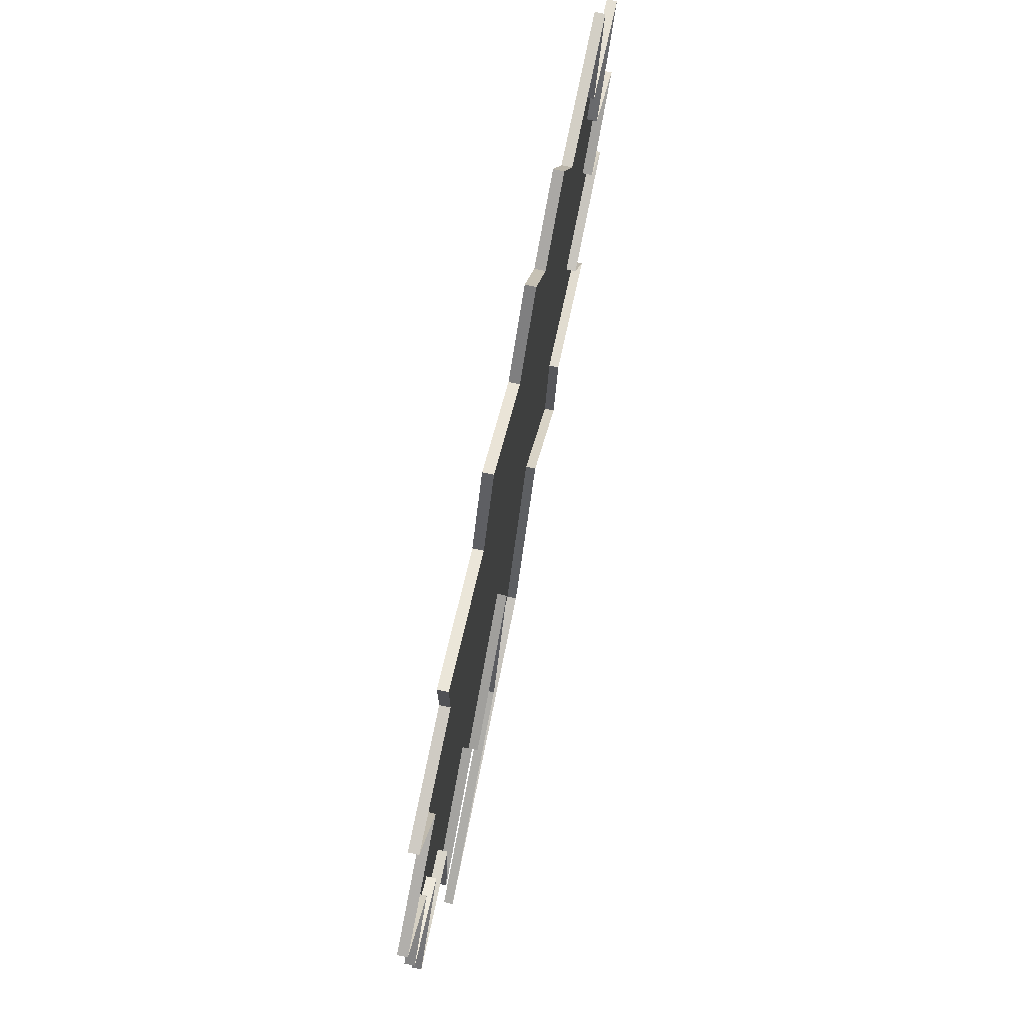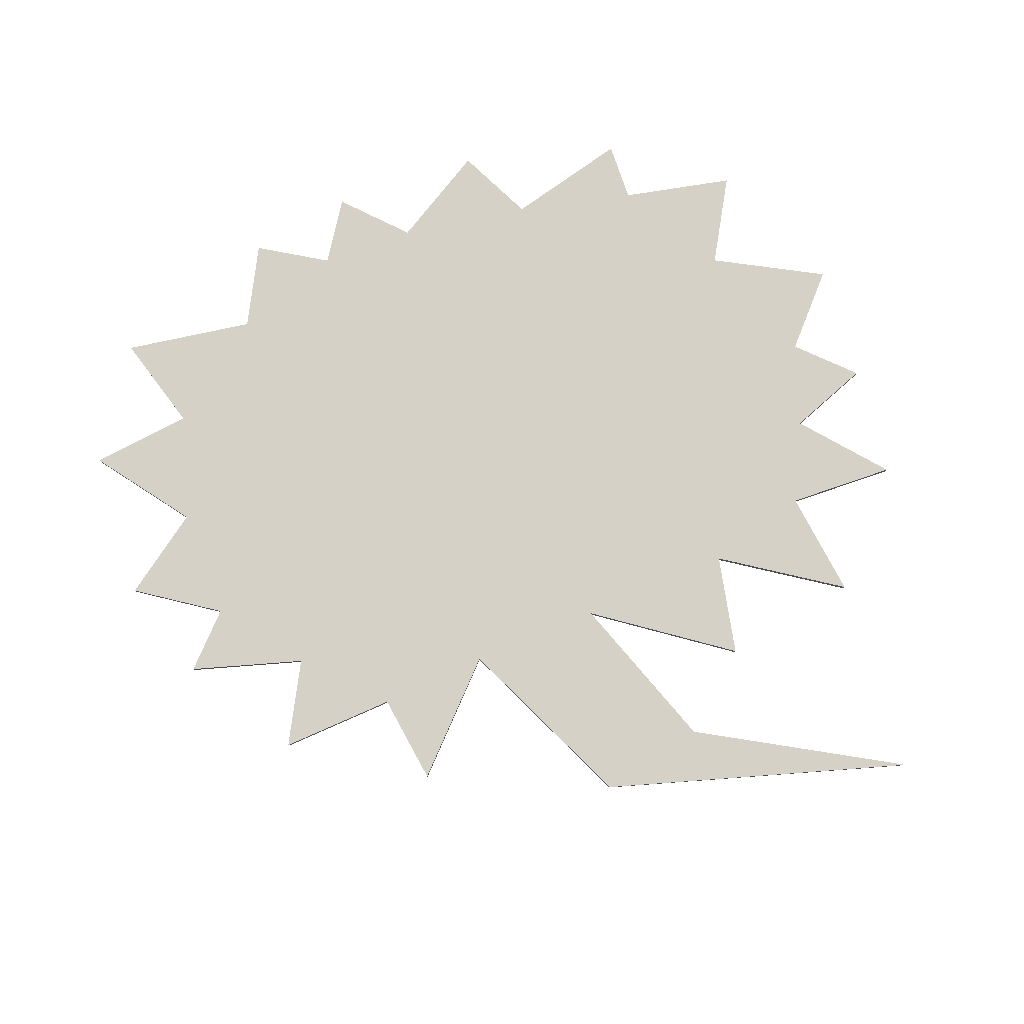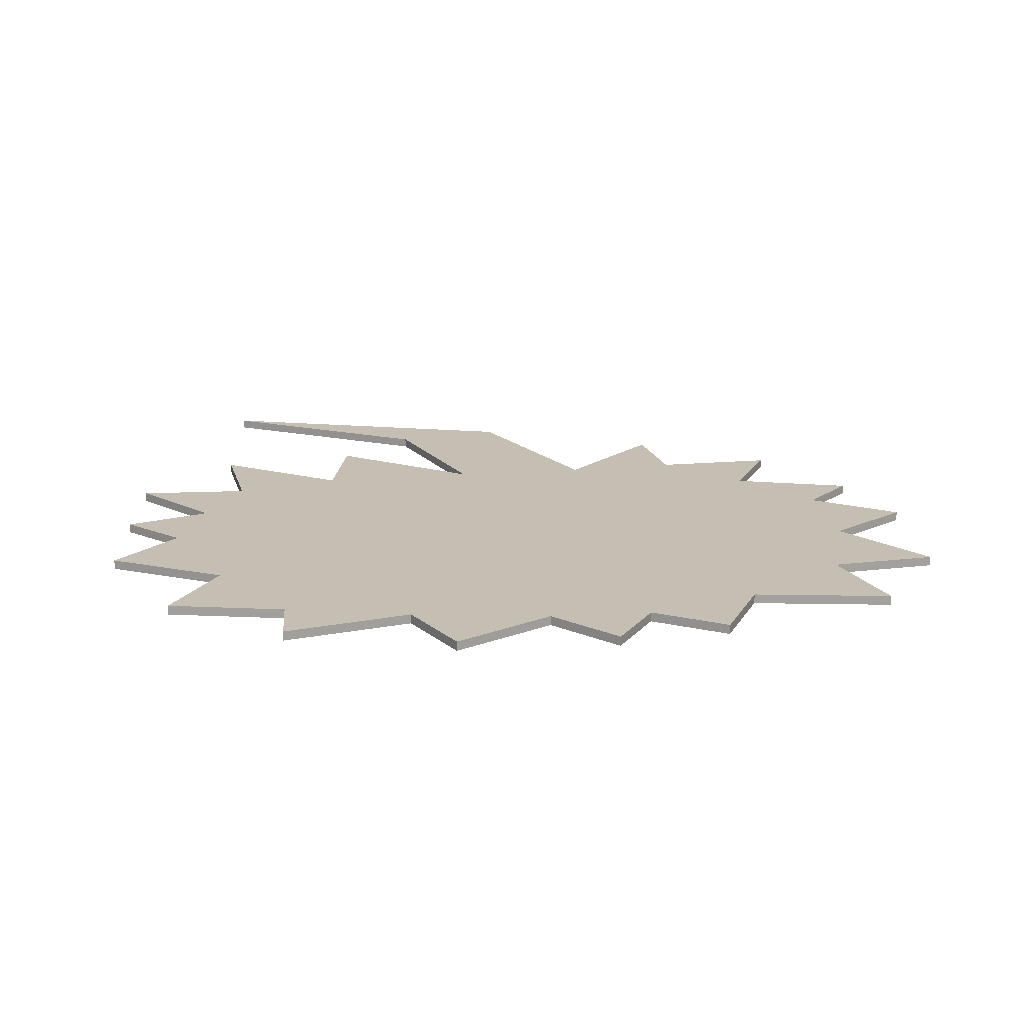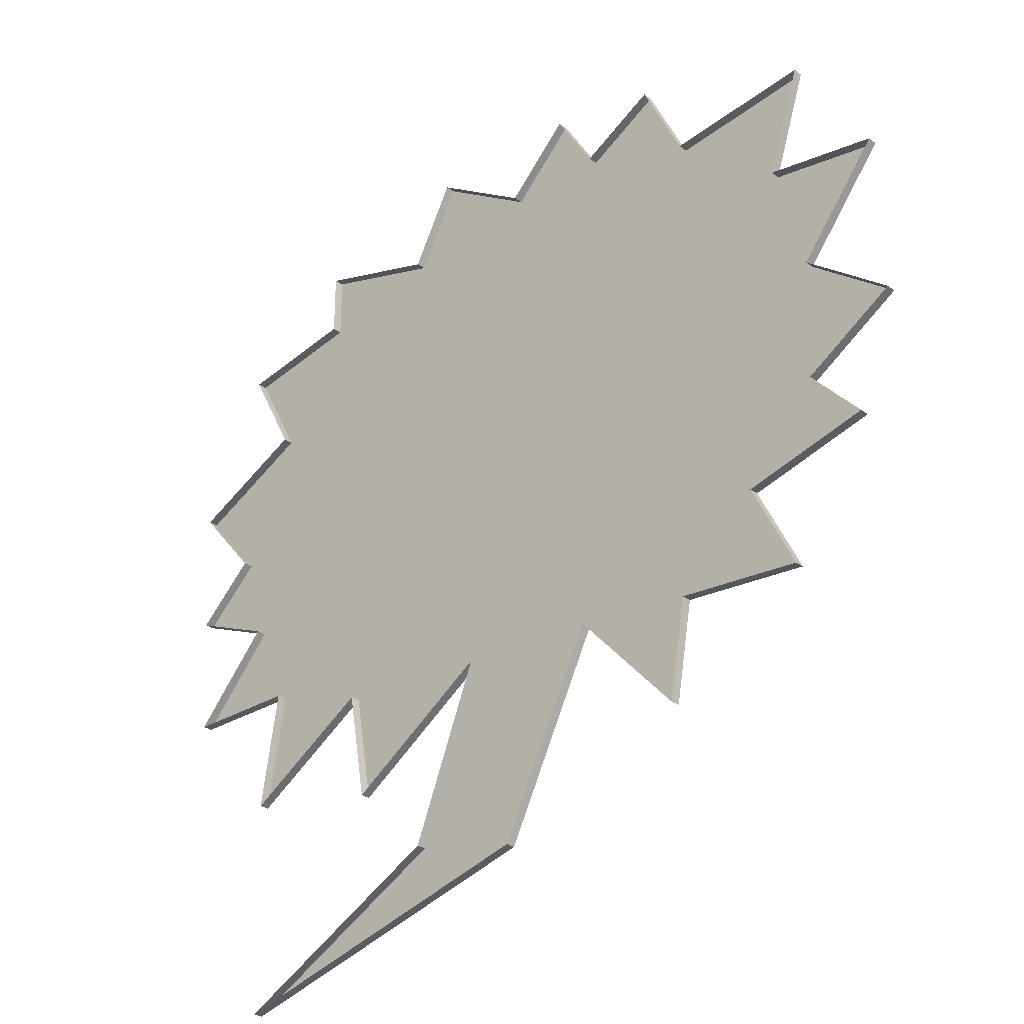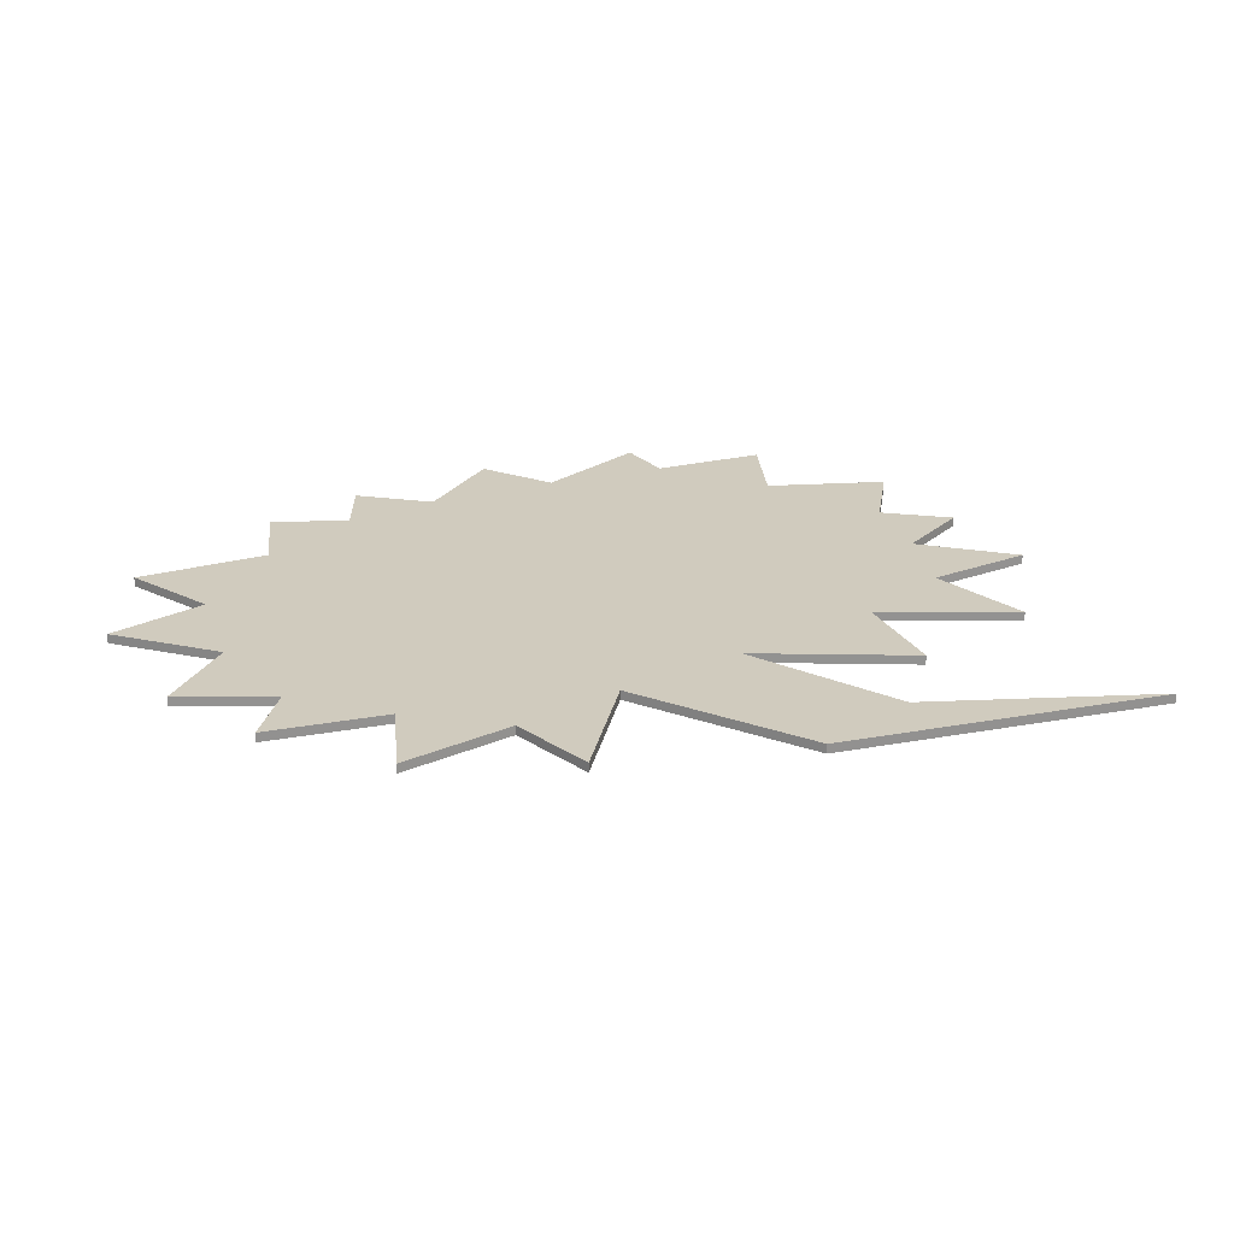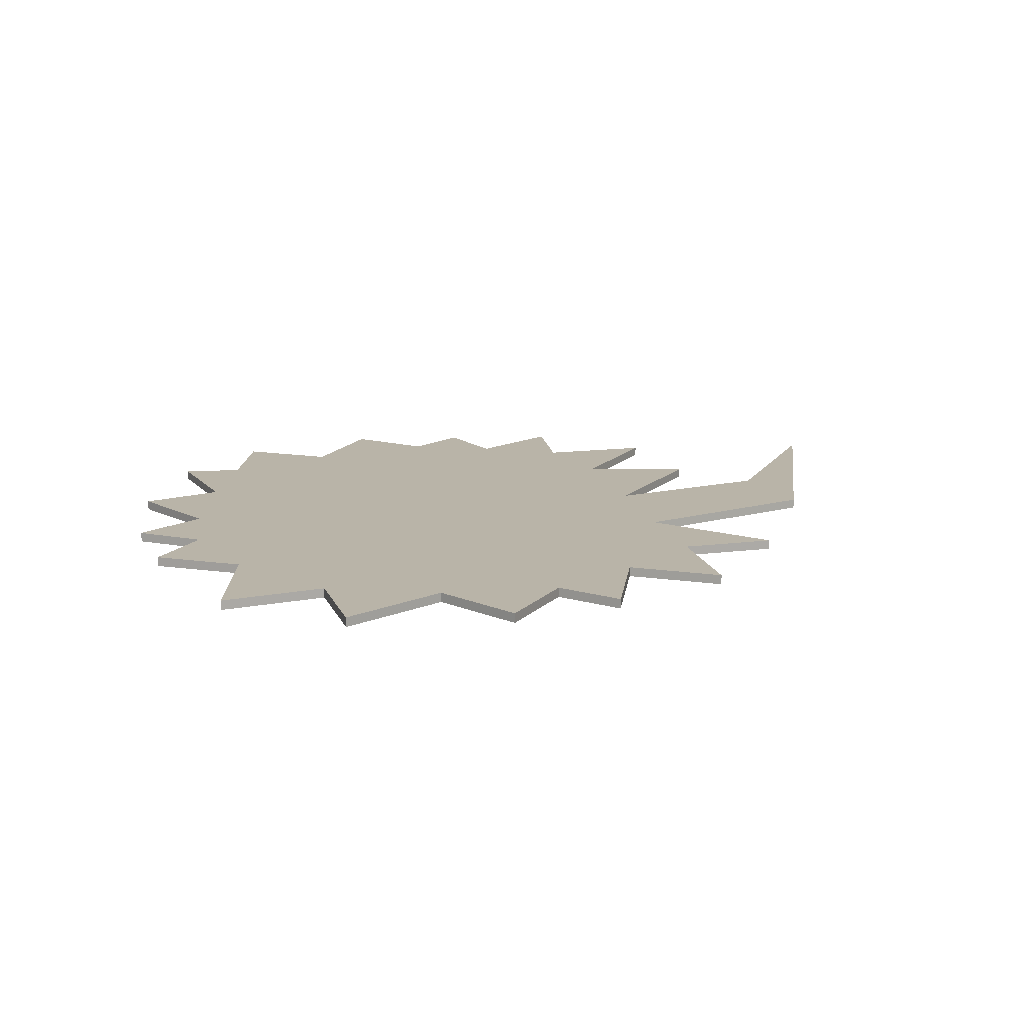
<metadata>
{"format":"obj","ext":"obj","renderer":"f3d","projection":"perspective","resolution":1024,"background":"white","views":[{"elev":74.4,"azim":-77.9,"up":"+Z"},{"elev":79.7,"azim":161.1,"up":"+Y"},{"elev":17.6,"azim":-4.8,"up":"+Y"},{"elev":-28.9,"azim":42.8,"up":"+Z"},{"elev":23.5,"azim":147.9,"up":"+Y"},{"elev":13.1,"azim":82.8,"up":"+Y"}]}
</metadata>
<code>
o Body2
v 1.887 0.1 4.324
v 2.324 0.1 3.427
v 2.324 0 3.427
v 1.887 0 4.324
v 3.788 0.1 3.602
v 3.788 0 3.602
v 3.438 0.1 2.531
v 3.438 0 2.531
v 4.575 0.1 2.356
v 4.575 0 2.356
v 3.766 0.1 1.328
v 3.766 0 1.328
v 4.637 0.1 0.6629
v 4.637 0 0.6629
v 3.722 0.1 0.08189
v 3.722 0 0.08189
v 4.247 0.1 -0.4866
v 4.247 0 -0.4866
v 2.979 0.1 -0.8146
v 2.979 0 -0.8146
v 3.438 0.1 -1.733
v 3.438 0 -1.733
v 2.149 0.1 -1.624
v 2.149 0 -1.624
v 1.974 0.1 -2.629
v 1.974 0 -2.629
v 0.9252 0.1 -1.492
v 0.9252 0 -1.492
v -0.05818 0.1 -3.46
v -0.05818 0 -3.46
v -3.507 0.1 -4.36
v -3.507 0 -4.36
v -1.238 0.1 -3.164
v -1.238 0 -3.164
v -0.539 0.1 -1.405
v -0.539 0 -1.405
v -2.047 0.1 -2.411
v -2.047 0 -2.411
v -2.244 0.1 -1.274
v -2.244 0 -1.274
v -3.577 0.1 -2.105
v -3.577 0 -2.105
v -3.38 0.1 -0.902
v -3.38 0 -0.902
v -4.582 0.1 -0.902
v -4.582 0 -0.902
v -3.773 0.1 -0.005574
v -3.773 0 -0.005574
v -4.663 0.1 0.3661
v -4.663 0 0.3661
v -4.057 0.1 0.9346
v -4.057 0 0.9346
v -4.713 0.1 1.7
v -4.713 0 1.7
v -3.489 0.1 2.312
v -3.489 0 2.312
v -3.992 0.1 3.252
v -3.992 0 3.252
v -2.746 0.1 3.471
v -2.746 0 3.471
v -2.746 0.1 4.127
v -2.746 0 4.127
v -1.413 0.1 3.733
v -1.413 0 3.733
v -0.976 0.1 4.564
v -0.976 0 4.564
v 0.05108 0.1 3.908
v 0.05108 0 3.908
v 0.7067 0.1 4.564
v 0.7067 0 4.564
v 1.122 0.1 3.886
v 1.122 0 3.886
g Body2
f 1 2 3 4
f 2 5 6 3
f 5 7 8 6
f 7 9 10 8
f 9 11 12 10
f 11 13 14 12
f 13 15 16 14
f 15 17 18 16
f 17 19 20 18
f 19 21 22 20
f 21 23 24 22
f 23 25 26 24
f 25 27 28 26
f 27 29 30 28
f 29 31 32 30
f 31 33 34 32
f 33 35 36 34
f 35 37 38 36
f 37 39 40 38
f 39 41 42 40
f 41 43 44 42
f 43 45 46 44
f 45 47 48 46
f 47 49 50 48
f 49 51 52 50
f 51 53 54 52
f 53 55 56 54
f 55 57 58 56
f 57 59 60 58
f 59 61 62 60
f 61 63 64 62
f 63 65 66 64
f 65 67 68 66
f 67 69 70 68
f 69 71 72 70
f 71 1 4 72
f 67 69 71
f 71 1 2
f 67 71 2
f 2 5 7
f 67 2 7
f 7 9 11
f 67 7 11
f 67 11 13
f 67 13 15
f 67 15 17
f 67 17 19
f 67 19 21
f 67 21 23
f 67 23 25
f 67 25 27
f 67 27 29
f 29 31 33
f 29 33 35
f 67 29 35
f 67 35 37
f 67 37 39
f 67 39 41
f 67 41 43
f 67 43 45
f 67 45 47
f 67 47 49
f 67 49 51
f 67 51 53
f 67 53 55
f 67 55 57
f 67 57 59
f 59 61 63
f 67 59 63
f 63 65 67

</code>
